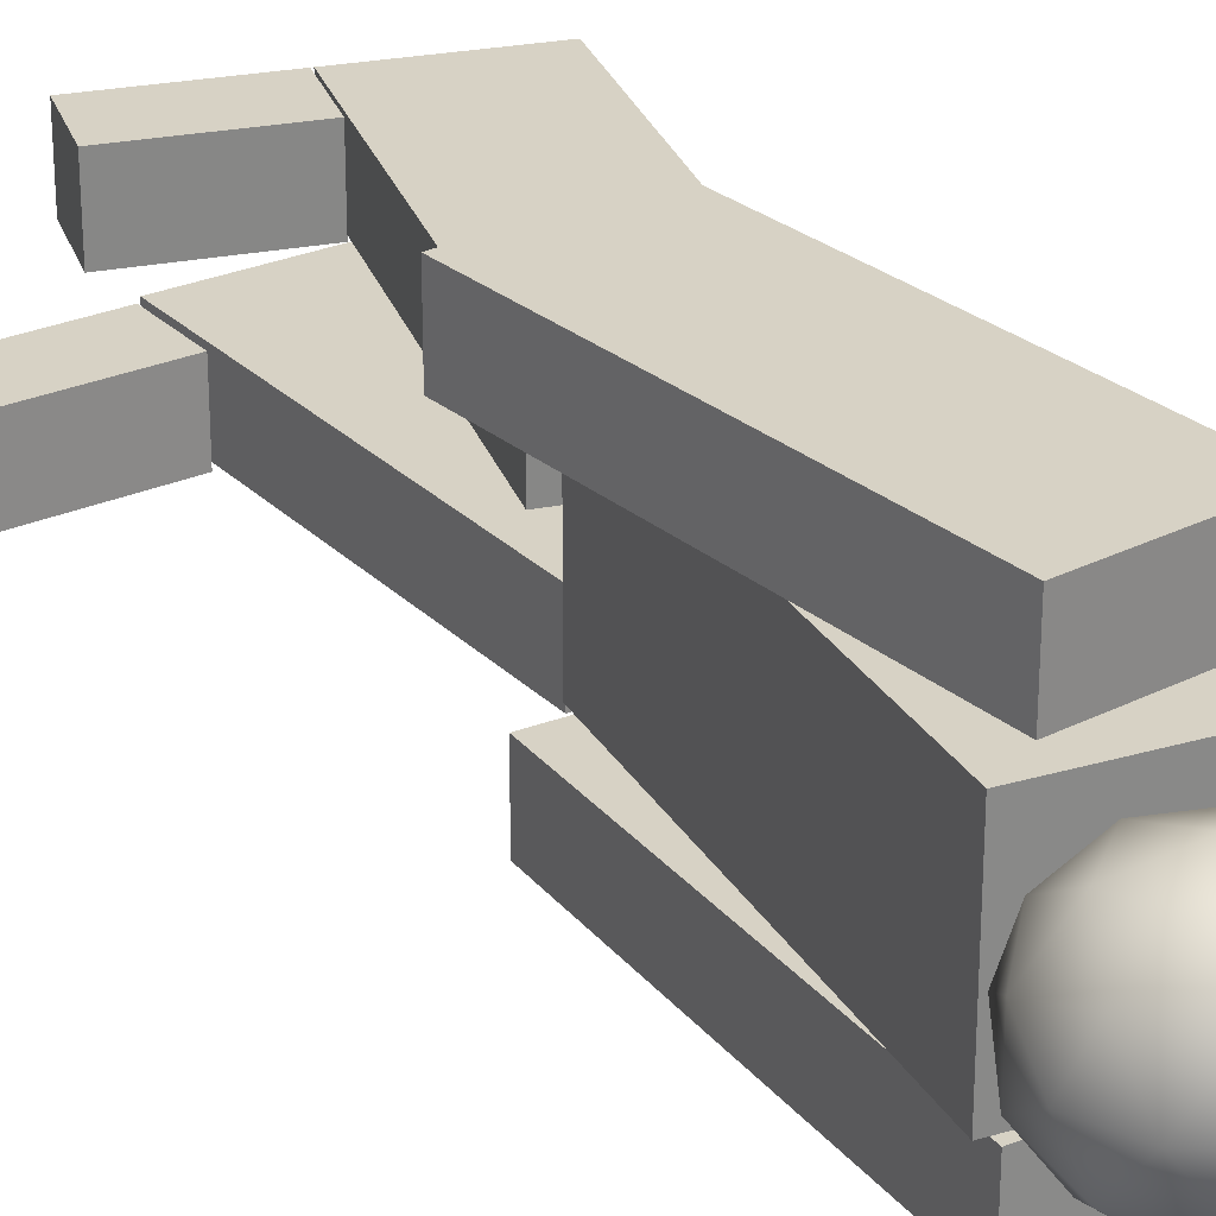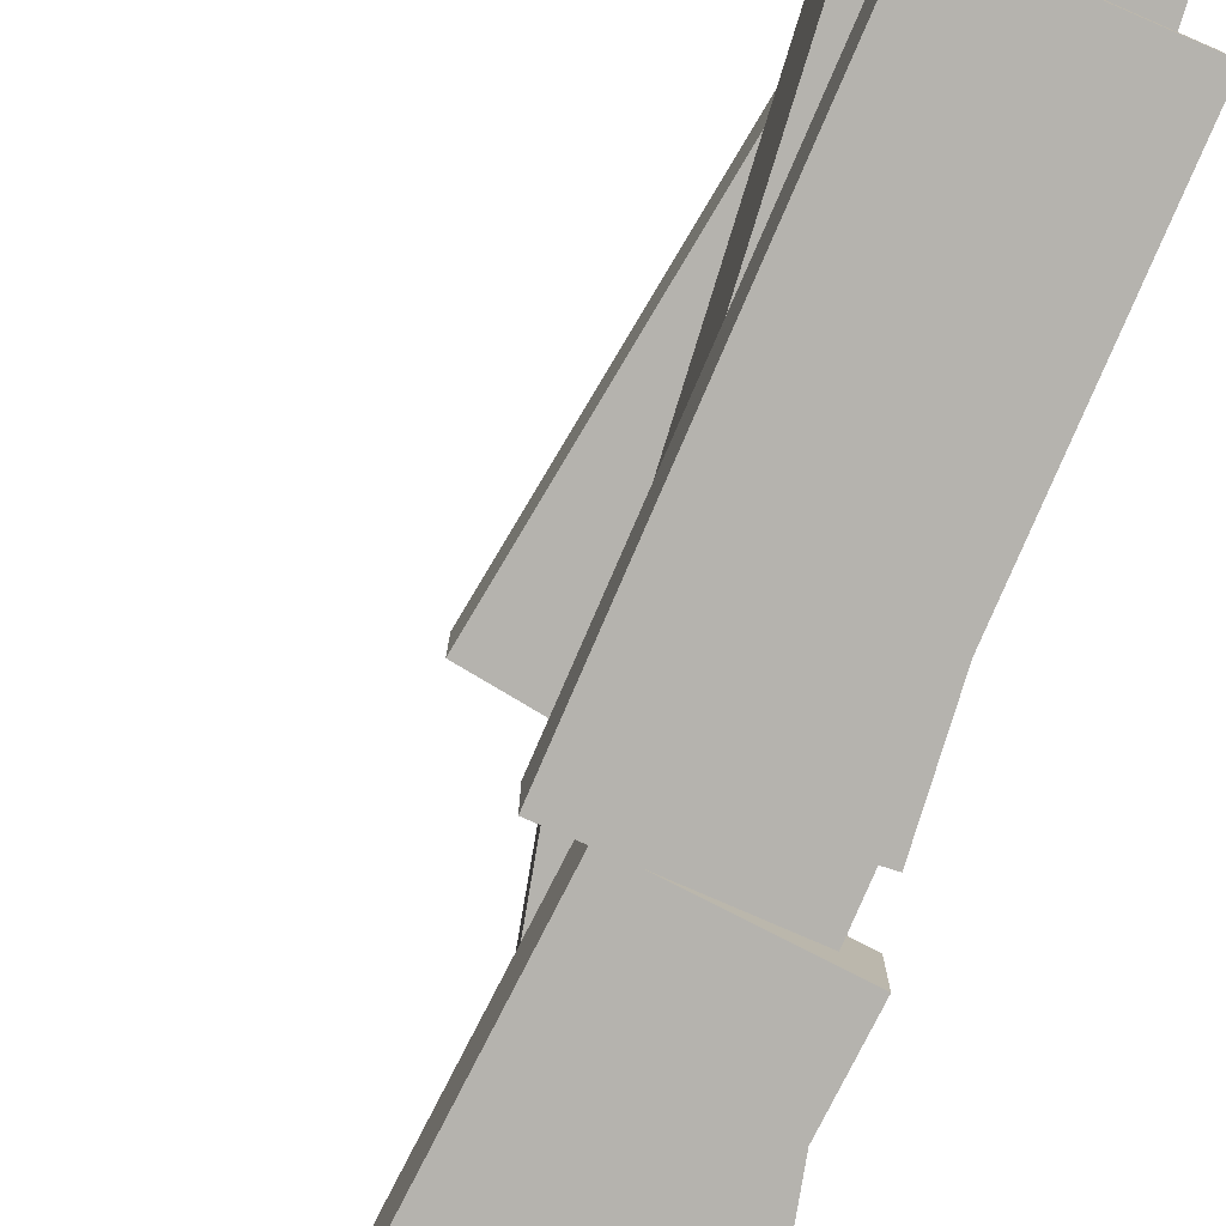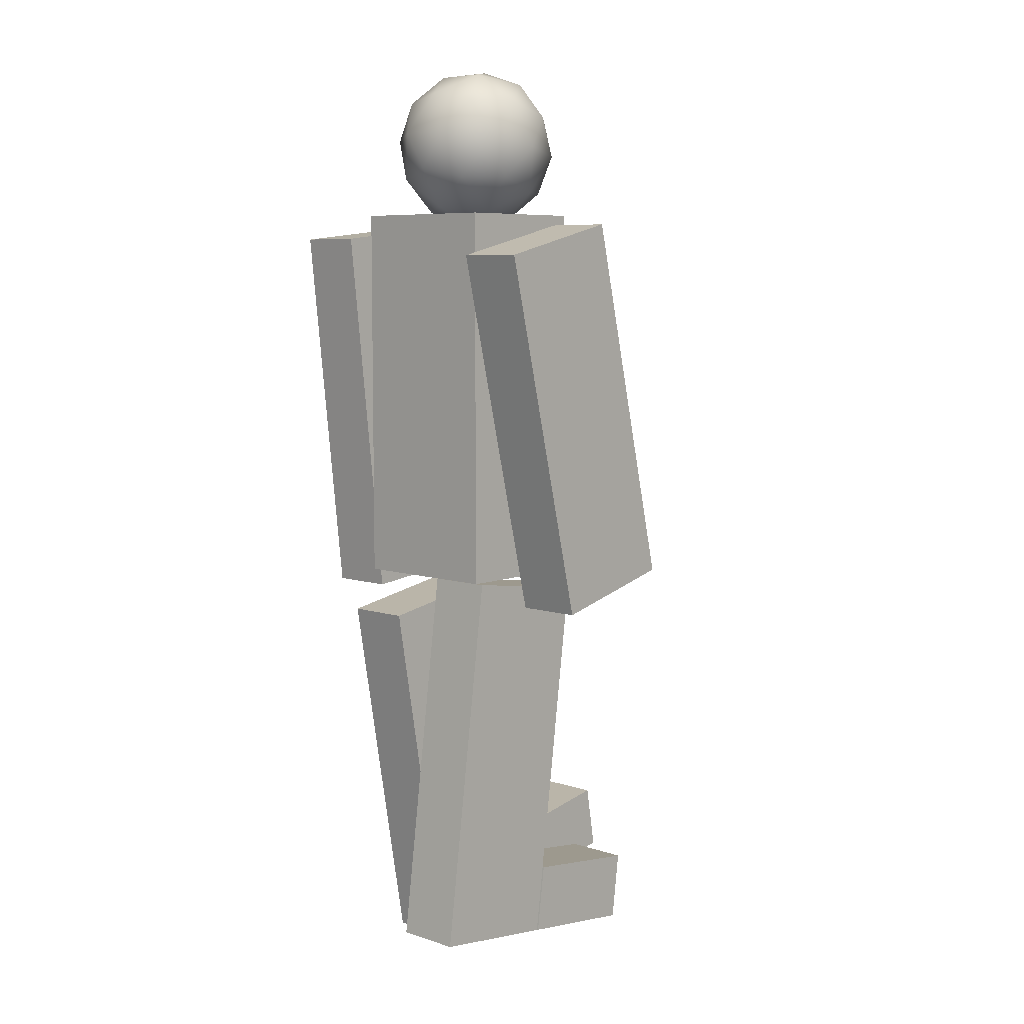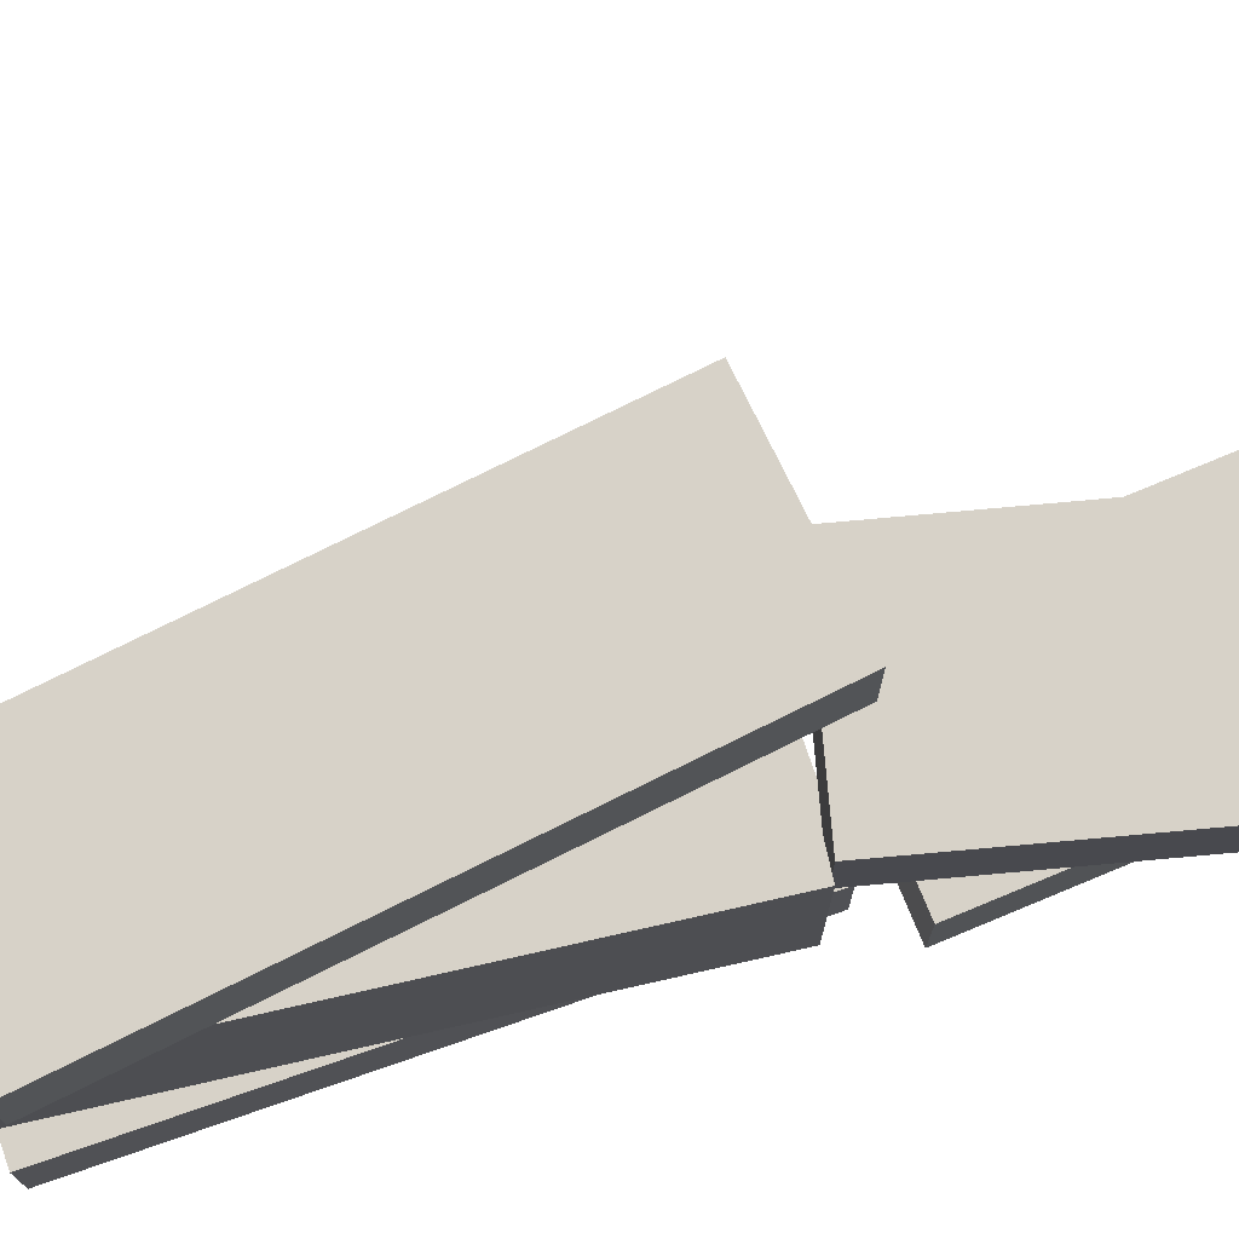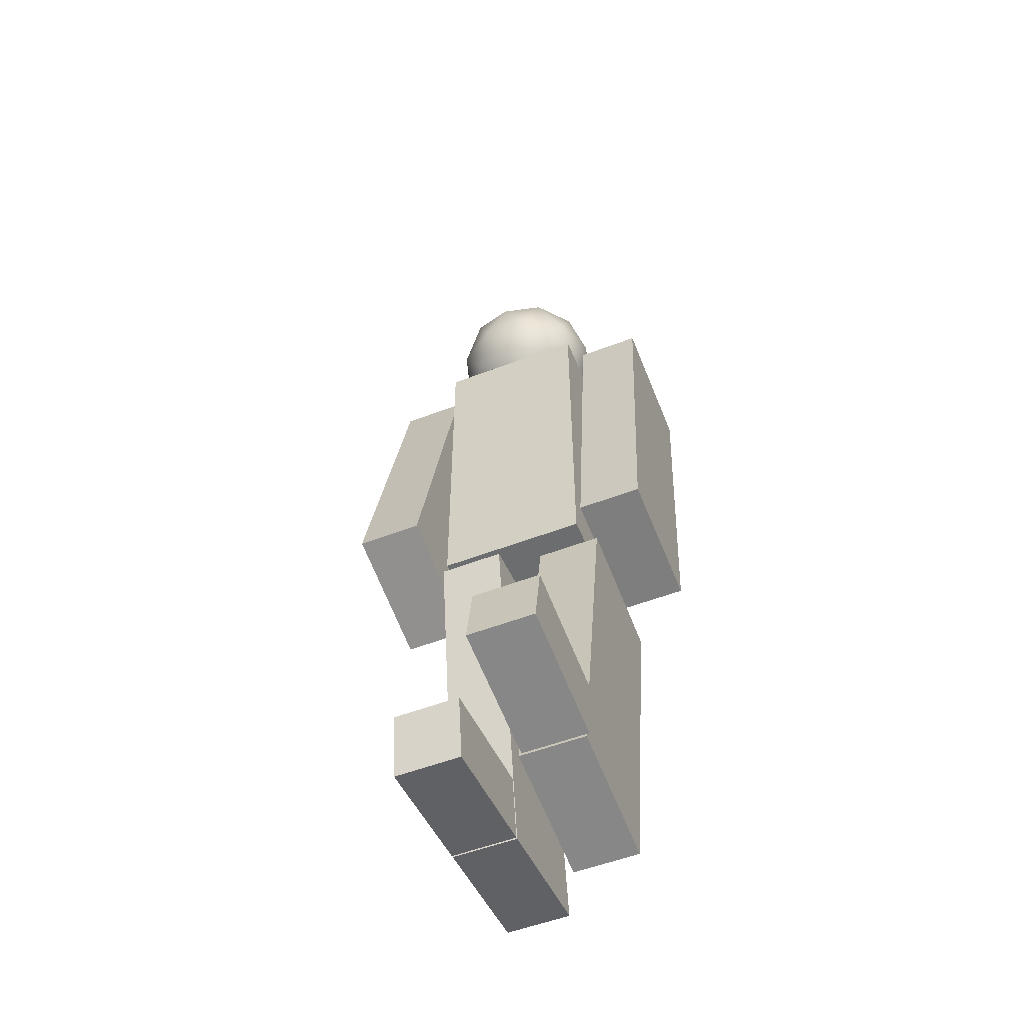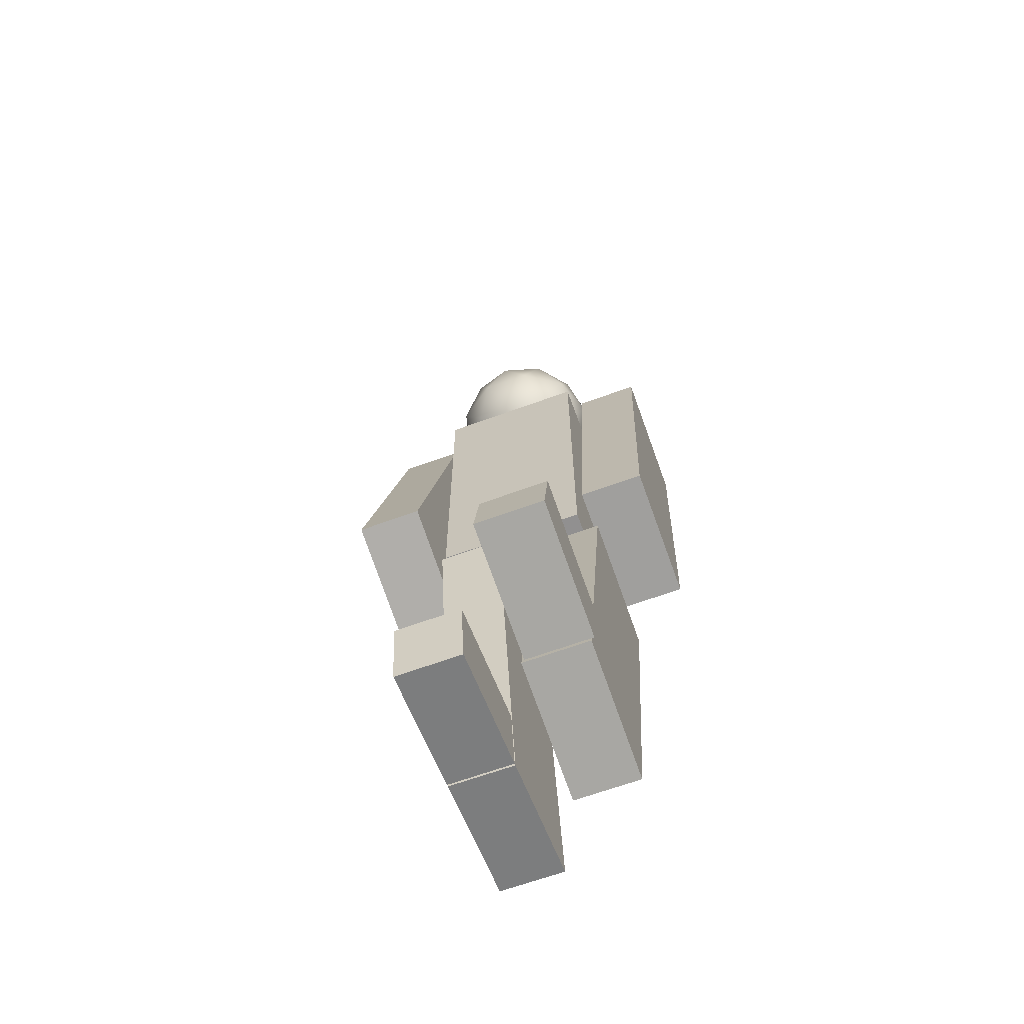
<metadata>
{"format":"obj","ext":"obj","renderer":"f3d","projection":"perspective","resolution":1024,"background":"white","views":[{"elev":27.4,"azim":155.6,"up":"+Z"},{"elev":-80.0,"azim":162.8,"up":"+Z"},{"elev":7.2,"azim":-47.5,"up":"+Y"},{"elev":77.4,"azim":-102.7,"up":"+Z"},{"elev":-53.9,"azim":112.2,"up":"+Y"},{"elev":-65.8,"azim":110.1,"up":"+Y"}]}
</metadata>
<code>
o Cube
v -0.07881 -0.1375 0.3014
v -0.07881 1.001 0.3014
v -0.07881 -0.1375 -0.1555
v -0.07881 1.001 -0.1555
v 0.3329 -0.1375 0.3014
v 0.3329 1.001 0.3014
v 0.3329 -0.1375 -0.1555
v 0.3329 1.001 -0.1555
v -0.07881 1.001 -0.02179
v -0.07881 -0.1375 -0.02179
v 0.3329 1.001 -0.02179
v 0.3329 -0.1375 -0.02179
v -0.07881 -0.1375 0.05081
v 0.3329 1.001 0.05081
v -0.07881 1.001 0.05081
v 0.3329 -0.1375 0.05081
f 9 4 3 10
f 4 8 7 3
f 14 6 5 16
f 6 2 1 5
f 10 3 7 12
f 11 8 4 9
f 13 10 12 16
f 8 11 12 7
f 2 15 13 1
f 1 13 16 5
f 6 14 15 2
f 14 11 9 15
f 15 9 10 13
f 11 14 16 12
o Icosphere
v 0.1206 0.969 0.07259
v 0.3193 1.071 0.2016
v 0.07781 1.114 0.2813
v -0.07143 1.141 0.07259
v 0.07781 1.114 -0.1361
v 0.3193 1.071 -0.05639
v 0.2501 1.306 0.2813
v 0.008647 1.35 0.2016
v 0.008647 1.35 -0.05639
v 0.2501 1.306 -0.1361
v 0.3994 1.28 0.07259
v 0.2074 1.452 0.07259
v 0.08781 1.012 0.1953
v 0.2297 0.9866 0.1484
v 0.2046 1.072 0.2711
v 0.3466 1.047 0.07259
v 0.2297 0.9866 -0.003222
v 8.4e-05 1.028 0.07259
v -0.02504 1.113 0.1953
v 0.08781 1.012 -0.05008
v -0.02504 1.113 -0.05008
v 0.2046 1.072 -0.1259
v 0.3936 1.169 0.1484
v 0.3936 1.169 -0.003222
v 0.164 1.21 0.3179
v 0.3059 1.185 0.2711
v -0.06569 1.252 0.1484
v 0.02203 1.236 0.2711
v 0.02203 1.236 -0.1259
v -0.06569 1.252 -0.003222
v 0.3059 1.185 -0.1259
v 0.164 1.21 -0.1728
v 0.353 1.308 0.1953
v 0.1233 1.349 0.2711
v -0.01862 1.374 0.07259
v 0.1233 1.349 -0.1259
v 0.353 1.308 -0.05008
v 0.2401 1.409 0.1953
v 0.3278 1.393 0.07259
v 0.09819 1.434 0.1484
v 0.09819 1.434 -0.003222
v 0.2401 1.409 -0.05008
f 17 30 29
f 18 30 32
f 17 29 34
f 17 34 36
f 17 36 33
f 18 32 39
f 19 31 41
f 20 35 43
f 21 37 45
f 22 38 47
f 18 39 42
f 19 41 44
f 20 43 46
f 21 45 48
f 22 47 40
f 23 49 54
f 24 50 56
f 25 51 57
f 26 52 58
f 27 53 55
f 55 58 28
f 55 53 58
f 53 26 58
f 58 57 28
f 58 52 57
f 52 25 57
f 57 56 28
f 57 51 56
f 51 24 56
f 56 54 28
f 56 50 54
f 50 23 54
f 54 55 28
f 54 49 55
f 49 27 55
f 40 53 27
f 40 47 53
f 47 26 53
f 48 52 26
f 48 45 52
f 45 25 52
f 46 51 25
f 46 43 51
f 43 24 51
f 44 50 24
f 44 41 50
f 41 23 50
f 42 49 23
f 42 39 49
f 39 27 49
f 47 48 26
f 47 38 48
f 38 21 48
f 45 46 25
f 45 37 46
f 37 20 46
f 43 44 24
f 43 35 44
f 35 19 44
f 41 42 23
f 41 31 42
f 31 18 42
f 39 40 27
f 39 32 40
f 32 22 40
f 33 38 22
f 33 36 38
f 36 21 38
f 36 37 21
f 36 34 37
f 34 20 37
f 34 35 20
f 34 29 35
f 29 19 35
f 32 33 22
f 32 30 33
f 30 17 33
f 29 31 19
f 29 30 31
f 30 18 31
o Cube.002
v 0.09074 -1.394 -0.01596
v -0.1047 -0.2731 -0.01596
v 0.09074 -1.394 -0.2117
v -0.1047 -0.2731 -0.2117
v 0.4964 -1.324 -0.01596
v 0.3009 -0.2025 -0.01596
v 0.4964 -1.324 -0.2117
v 0.3009 -0.2025 -0.2117
f 60 62 61 59
f 62 66 65 61
f 66 64 63 65
f 64 60 59 63
f 59 61 65 63
f 64 66 62 60
o Cube.004
v 0.5023 -1.323 -0.0262
v 0.4666 -1.118 -0.0262
v 0.5023 -1.323 -0.2219
v 0.4666 -1.118 -0.2219
v 0.8874 -1.256 -0.0262
v 0.8517 -1.051 -0.0262
v 0.8874 -1.256 -0.2219
v 0.8517 -1.051 -0.2219
f 68 70 69 67
f 70 74 73 69
f 74 72 71 73
f 72 68 67 71
f 67 69 73 71
f 72 74 70 68
o Cube.001
v -0.2003 -1.273 0.3014
v -0.05053 -0.1443 0.3014
v -0.2003 -1.273 0.1057
v -0.05053 -0.1443 0.1057
v 0.2078 -1.327 0.3014
v 0.3576 -0.1985 0.3014
v 0.2078 -1.327 0.1057
v 0.3576 -0.1985 0.1057
f 76 78 77 75
f 78 82 81 77
f 82 80 79 81
f 80 76 75 79
f 75 77 81 79
f 80 82 78 76
o Cube.003
v 0.2138 -1.327 0.3014
v 0.2412 -1.121 0.3014
v 0.2138 -1.327 0.1057
v 0.2412 -1.121 0.1057
v 0.6013 -1.379 0.3014
v 0.6287 -1.173 0.3014
v 0.6013 -1.379 0.1057
v 0.6287 -1.173 0.1057
f 84 86 85 83
f 86 90 89 85
f 90 88 87 89
f 88 84 83 87
f 83 85 89 87
f 88 90 86 84
o Cube.006
v -0.007133 -0.2027 -0.1952
v -0.1312 0.9287 -0.1952
v -0.007133 -0.2027 -0.3909
v -0.1312 0.9287 -0.3909
v 0.4021 -0.1578 -0.1952
v 0.2781 0.9735 -0.1952
v 0.4021 -0.1578 -0.3909
v 0.2781 0.9735 -0.3909
f 92 94 93 91
f 94 98 97 93
f 98 96 95 97
f 96 92 91 95
f 91 93 97 95
f 96 98 94 92
o Cube.005
v 0.1223 -0.2348 0.5228
v -0.1455 0.8713 0.5228
v 0.1223 -0.2348 0.3271
v -0.1455 0.8713 0.3271
v 0.5225 -0.138 0.5228
v 0.2547 0.9682 0.5228
v 0.5225 -0.138 0.3271
v 0.2547 0.9682 0.3271
f 100 102 101 99
f 102 106 105 101
f 106 104 103 105
f 104 100 99 103
f 99 101 105 103
f 104 106 102 100

</code>
